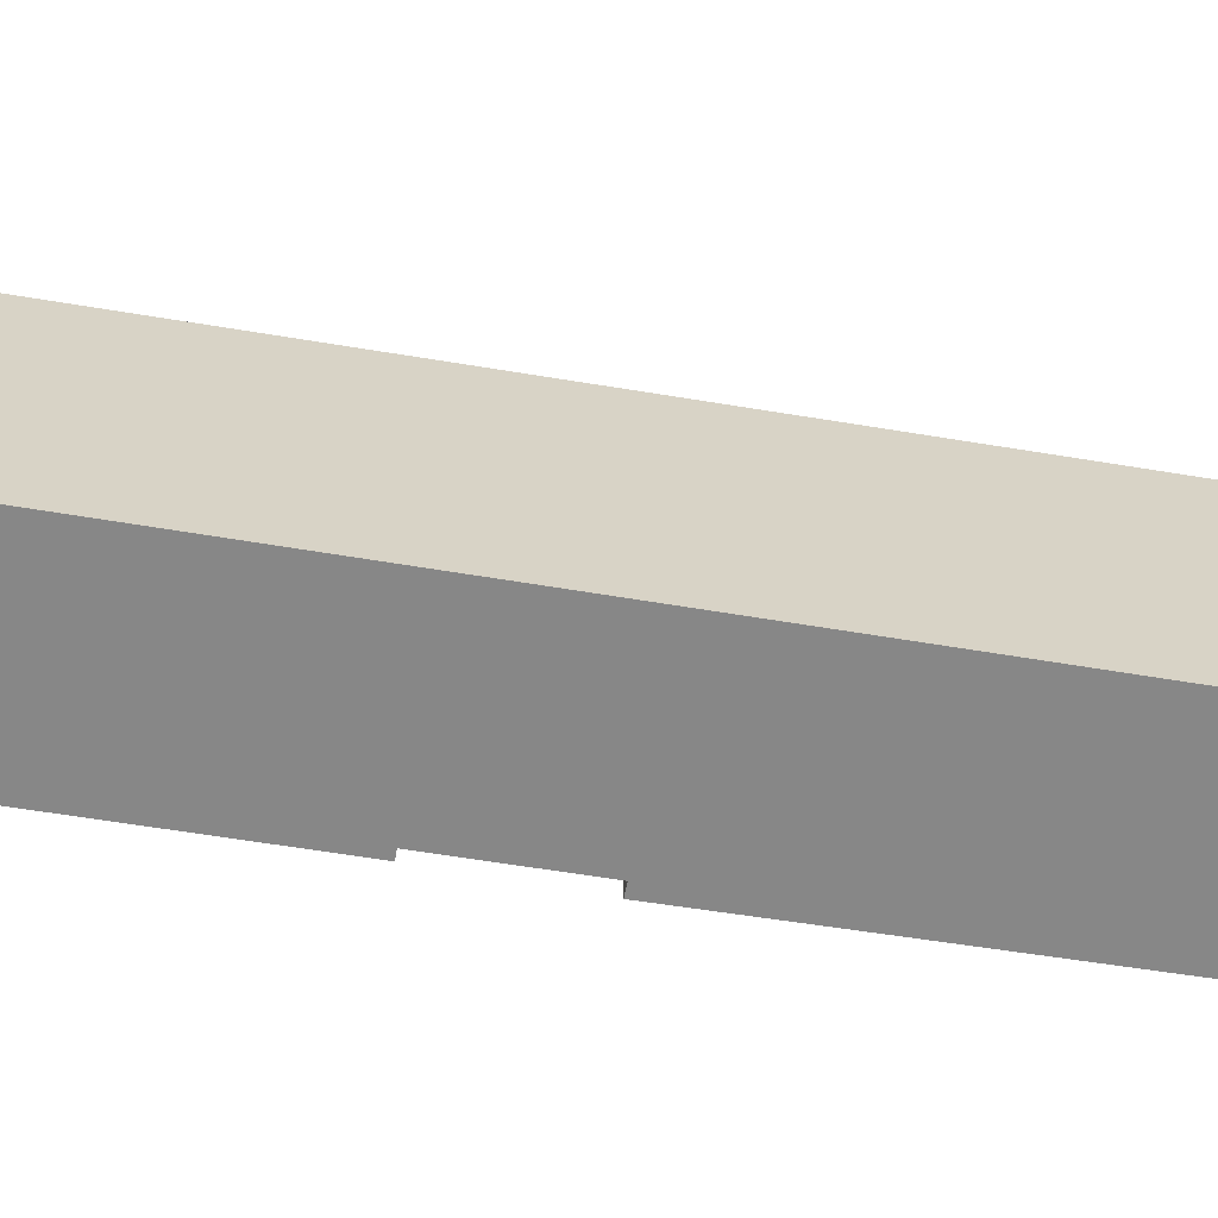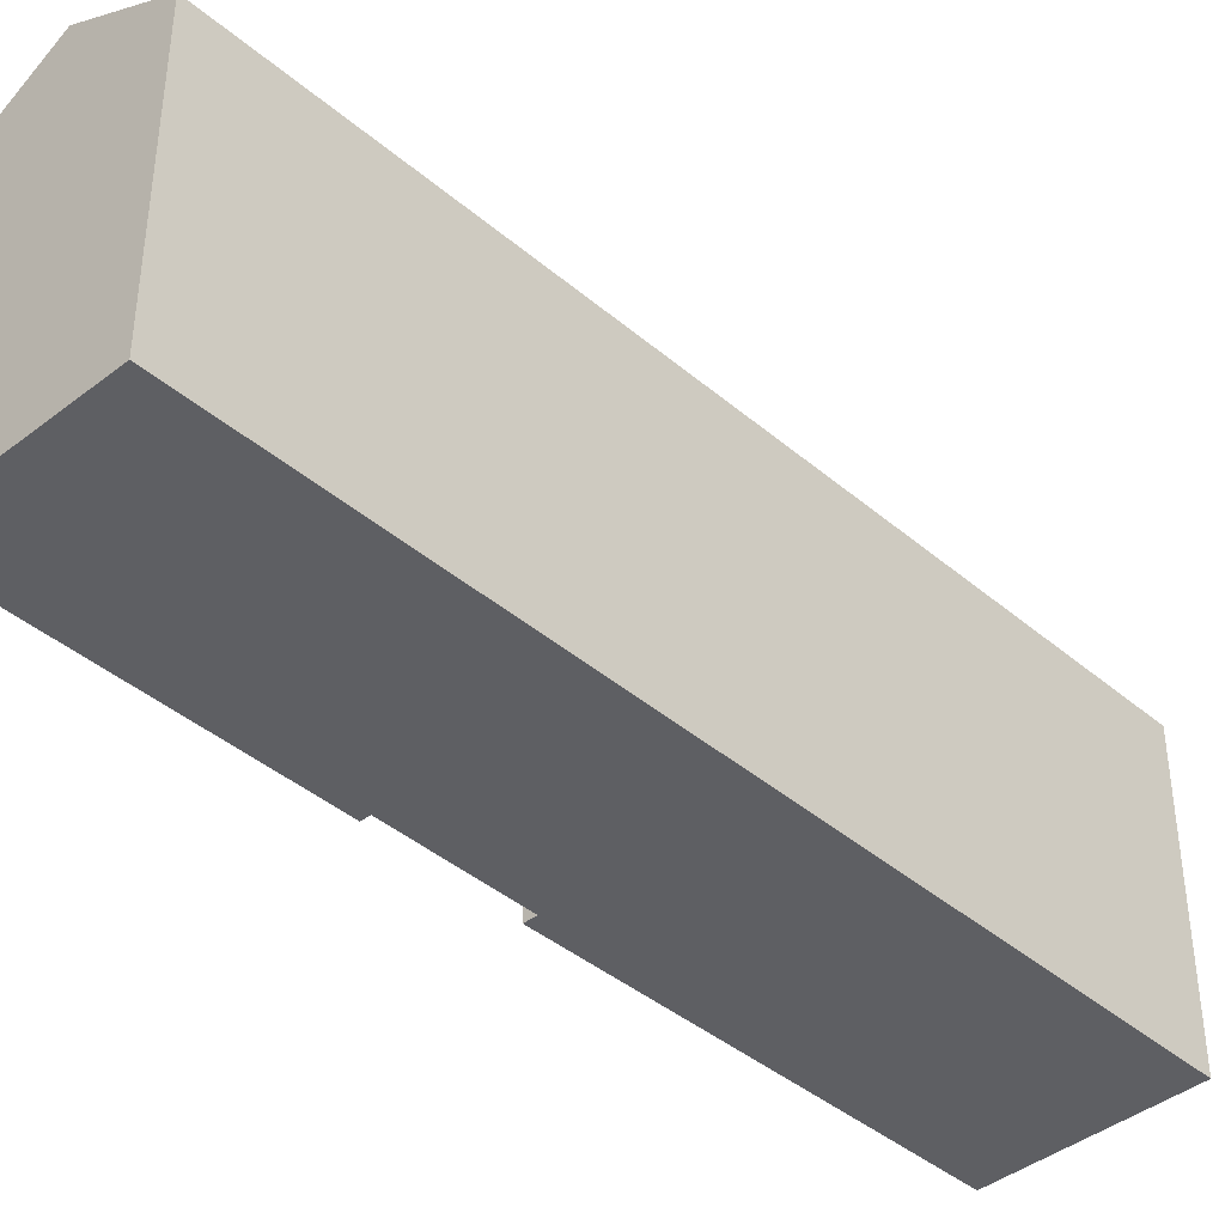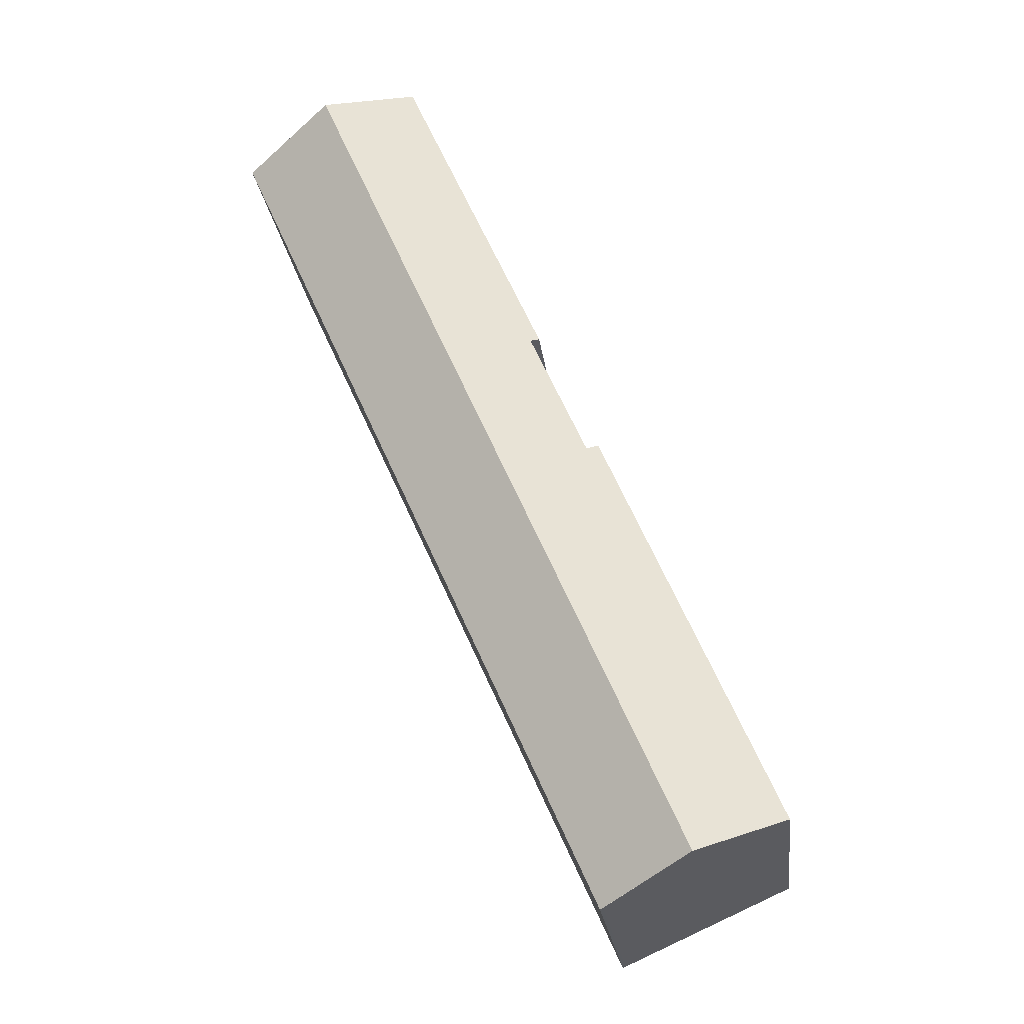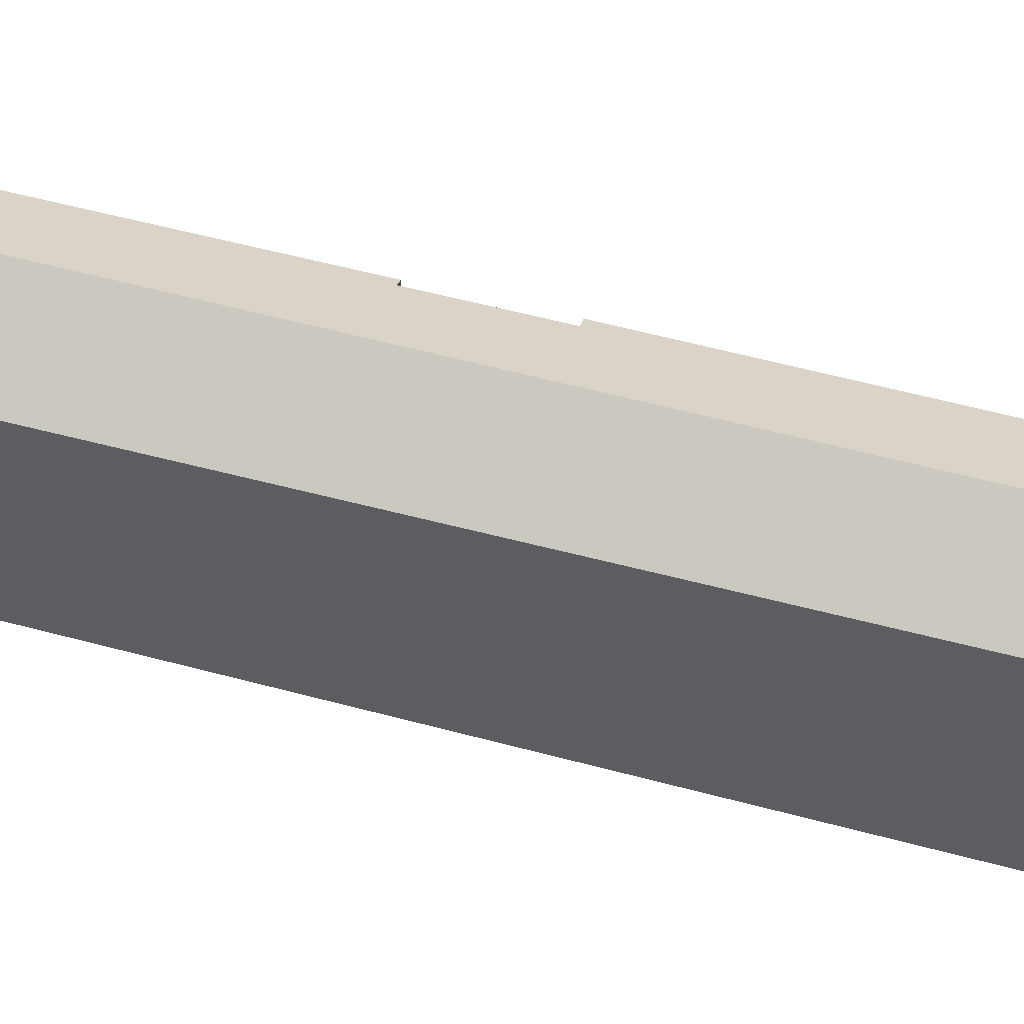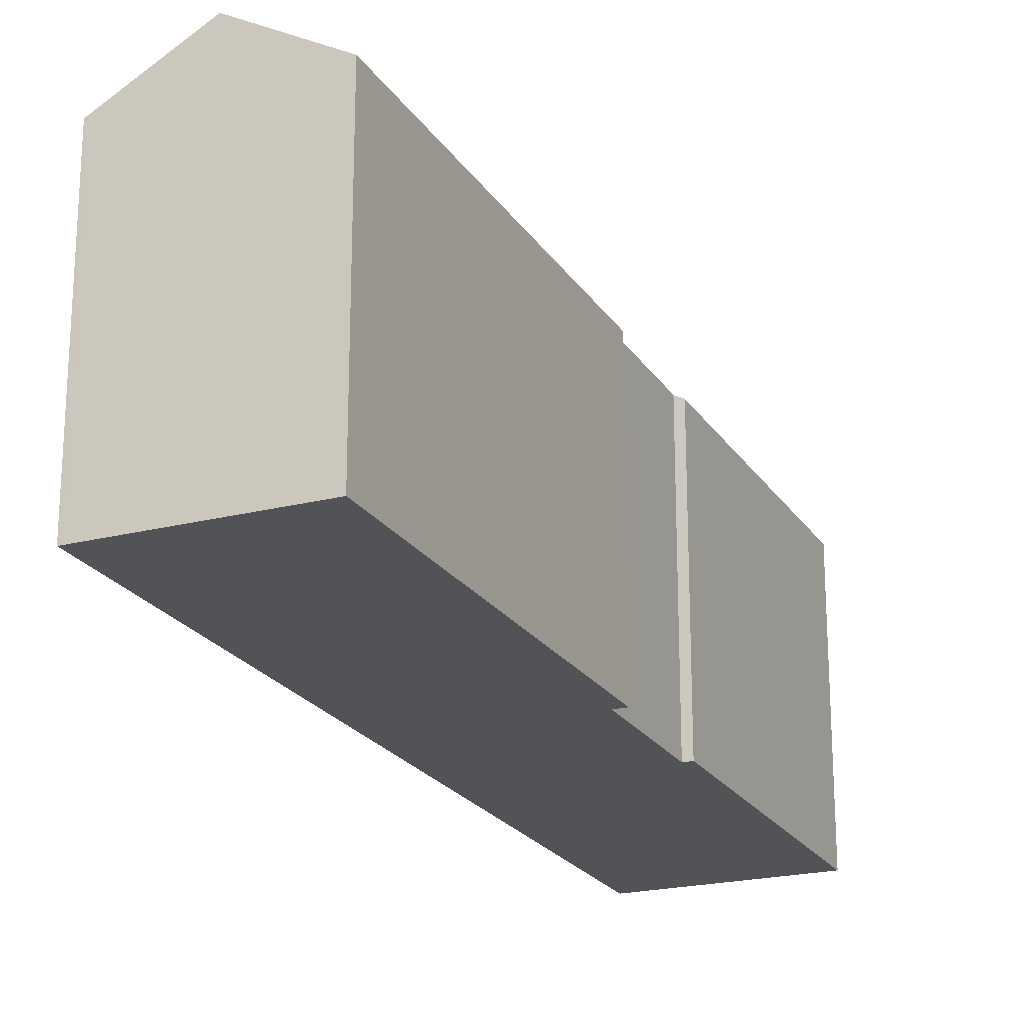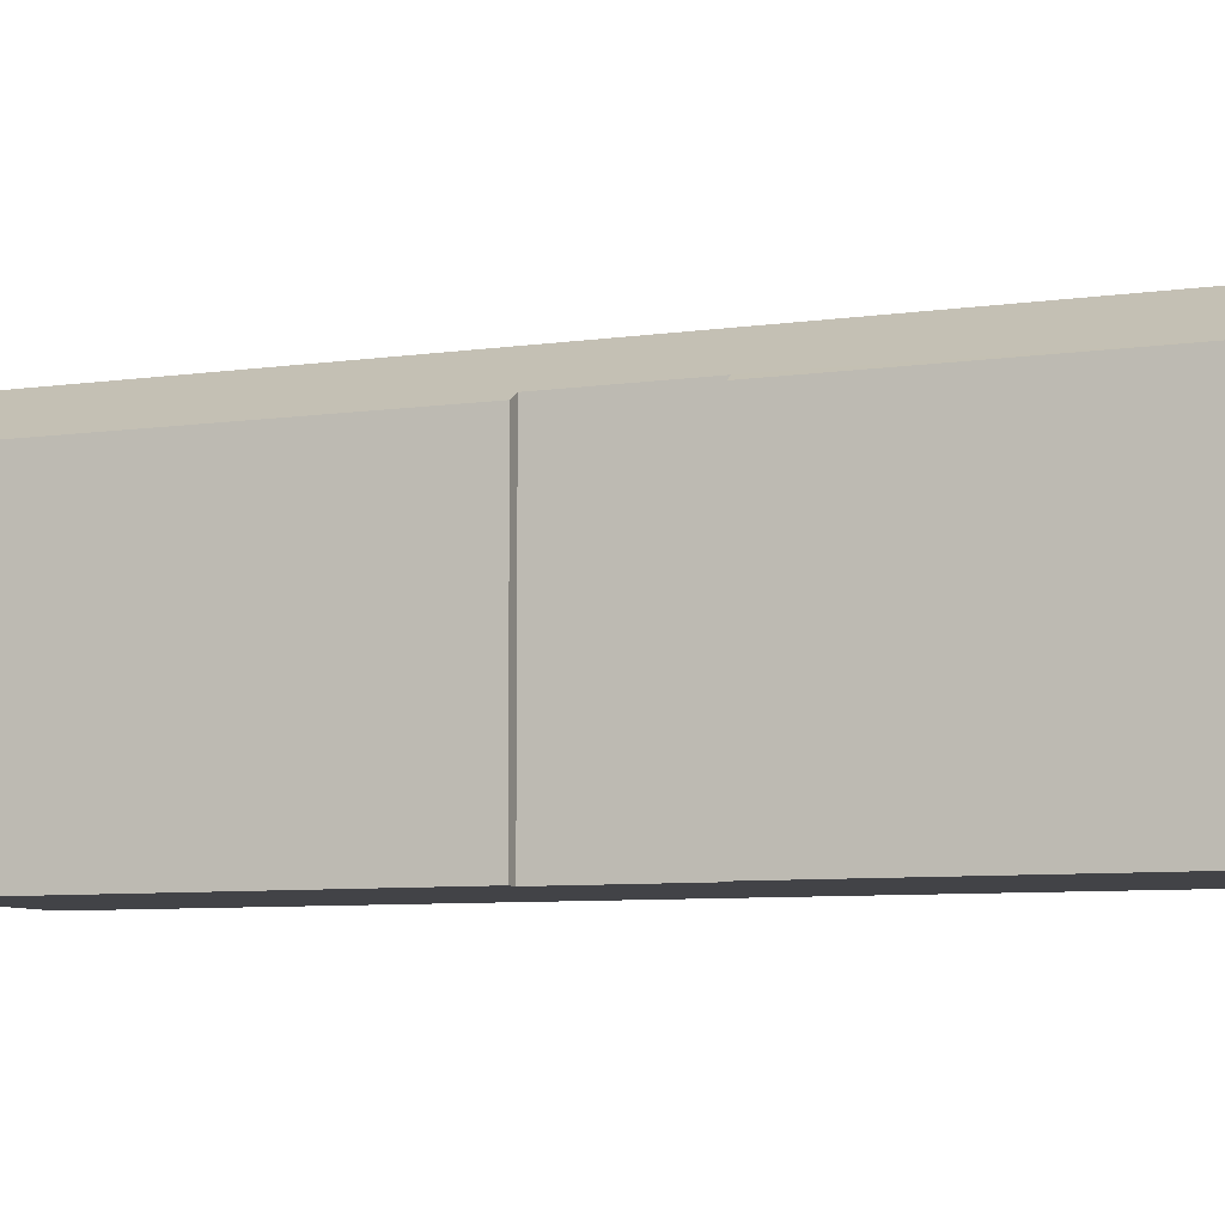
<metadata>
{"format":"obj","ext":"obj","renderer":"f3d","projection":"perspective","resolution":1024,"background":"white","views":[{"elev":-62.4,"azim":104.6,"up":"+Y"},{"elev":-41.1,"azim":68.2,"up":"+Y"},{"elev":-23.1,"azim":-173.0,"up":"+Z"},{"elev":56.3,"azim":129.8,"up":"+Y"},{"elev":-22.0,"azim":-131.9,"up":"+Y"},{"elev":-7.4,"azim":-43.7,"up":"+Y"}]}
</metadata>
<code>
v  28.52 15.58 39.53
v  4.715 18.31 -2.113
v  24.06 18.31 41.6
v  9.383 15.46 -4.199
v  27.67 15.33 36.52
v  28.93 15.32 39.34
v  19.54 15.54 43.7
v  12.63 15.78 27.04
v  12.19 15.5 27.24
v  9.057 15.38 20.69
v  0 15.44 9.451e-16
v  9.663 15.76 20.39
v  19.91 15.76 43.53
v  0 0 0
v  9.057 -1.267e-15 20.69
v  12.63 -1.655e-15 27.04
v  9.663 -1.249e-15 20.39
v  19.54 -2.676e-15 43.7
v  12.19 -1.668e-15 27.24
v  19.91 -2.665e-15 43.53
v  28.93 -2.409e-15 39.34
v  24.06 -2.547e-15 41.6
v  28.52 -2.421e-15 39.53
v  9.23 15.56 -4.134
v  4.715 1.294e-16 -2.113
v  9.23 2.531e-16 -4.134
v  9.383 2.571e-16 -4.199
v  27.67 -2.236e-15 36.52
g defaultobject
f 1 2 3
f 2 1 4
f 4 1 5
f 5 1 6
f 7 8 9
f 10 2 11
f 2 10 12
f 2 12 3
f 3 12 8
f 3 8 7
f 3 7 13
f 14 10 11
f 10 14 15
f 12 16 8
f 16 12 17
f 9 18 7
f 18 9 19
f 10 17 12
f 17 10 15
f 13 1 3
f 1 13 7
f 1 7 18
f 1 18 6
f 6 18 20
f 6 20 21
f 21 20 22
f 21 22 23
f 16 9 8
f 9 16 19
f 24 11 2
f 11 24 14
f 14 24 25
f 25 24 26
f 4 26 24
f 26 4 27
f 21 5 6
f 5 21 4
f 4 21 27
f 27 21 28
f 14 17 15
f 19 20 18
f 20 19 22
f 22 19 23
f 23 19 21
f 21 19 28
f 28 19 16
f 28 16 27
f 27 16 17
f 27 17 14
f 27 14 25
f 27 25 26

</code>
